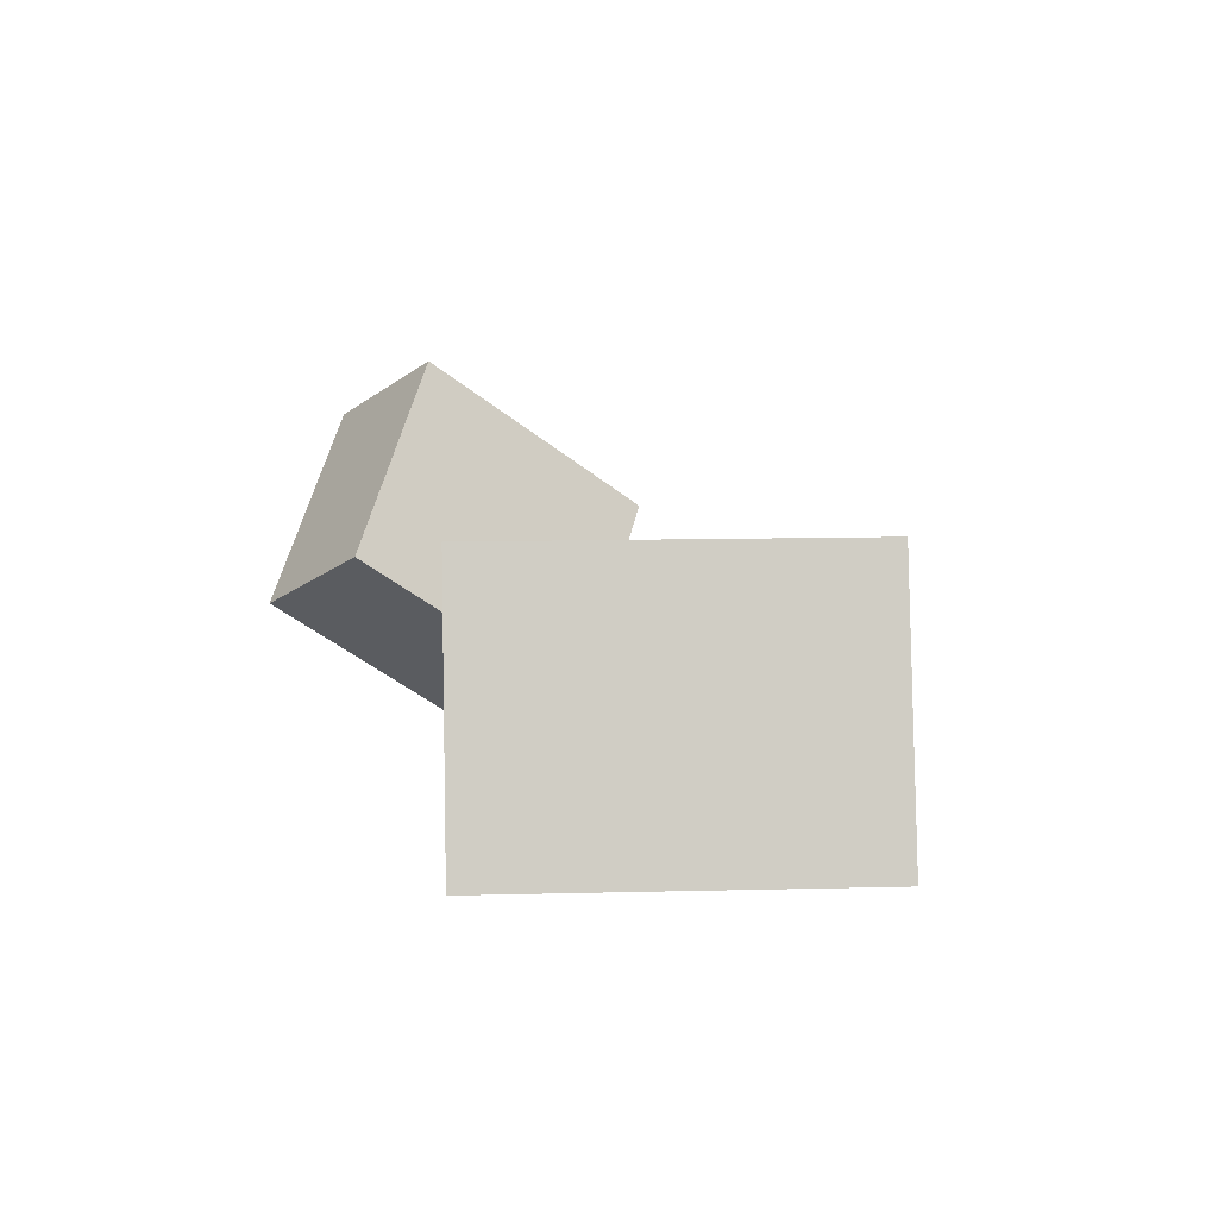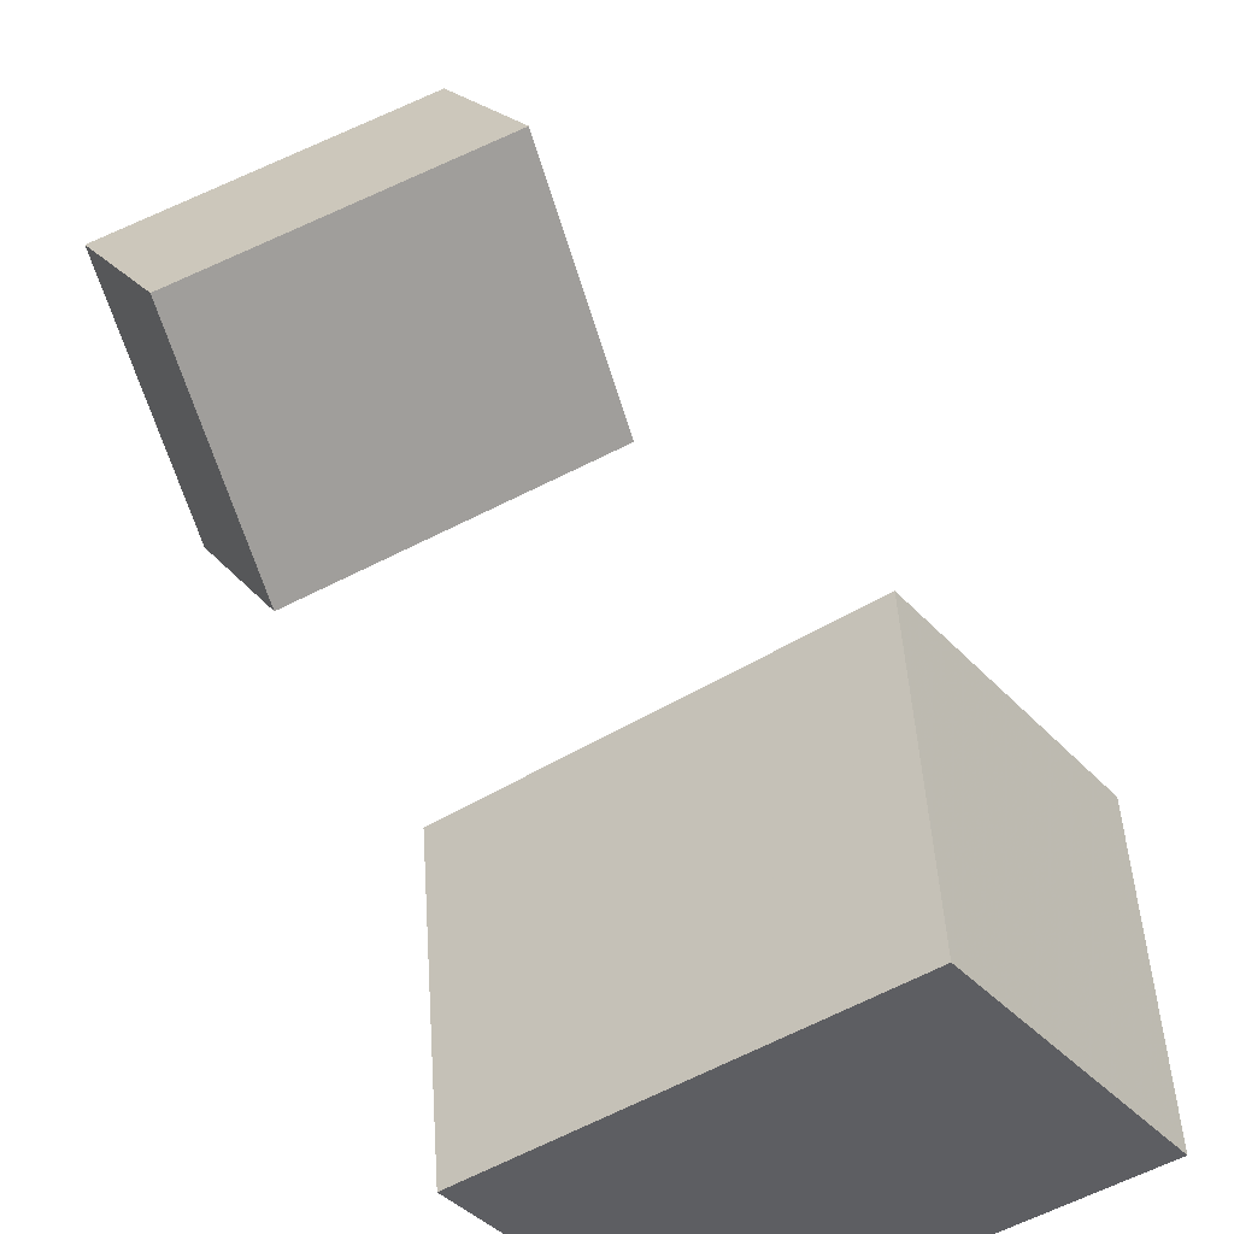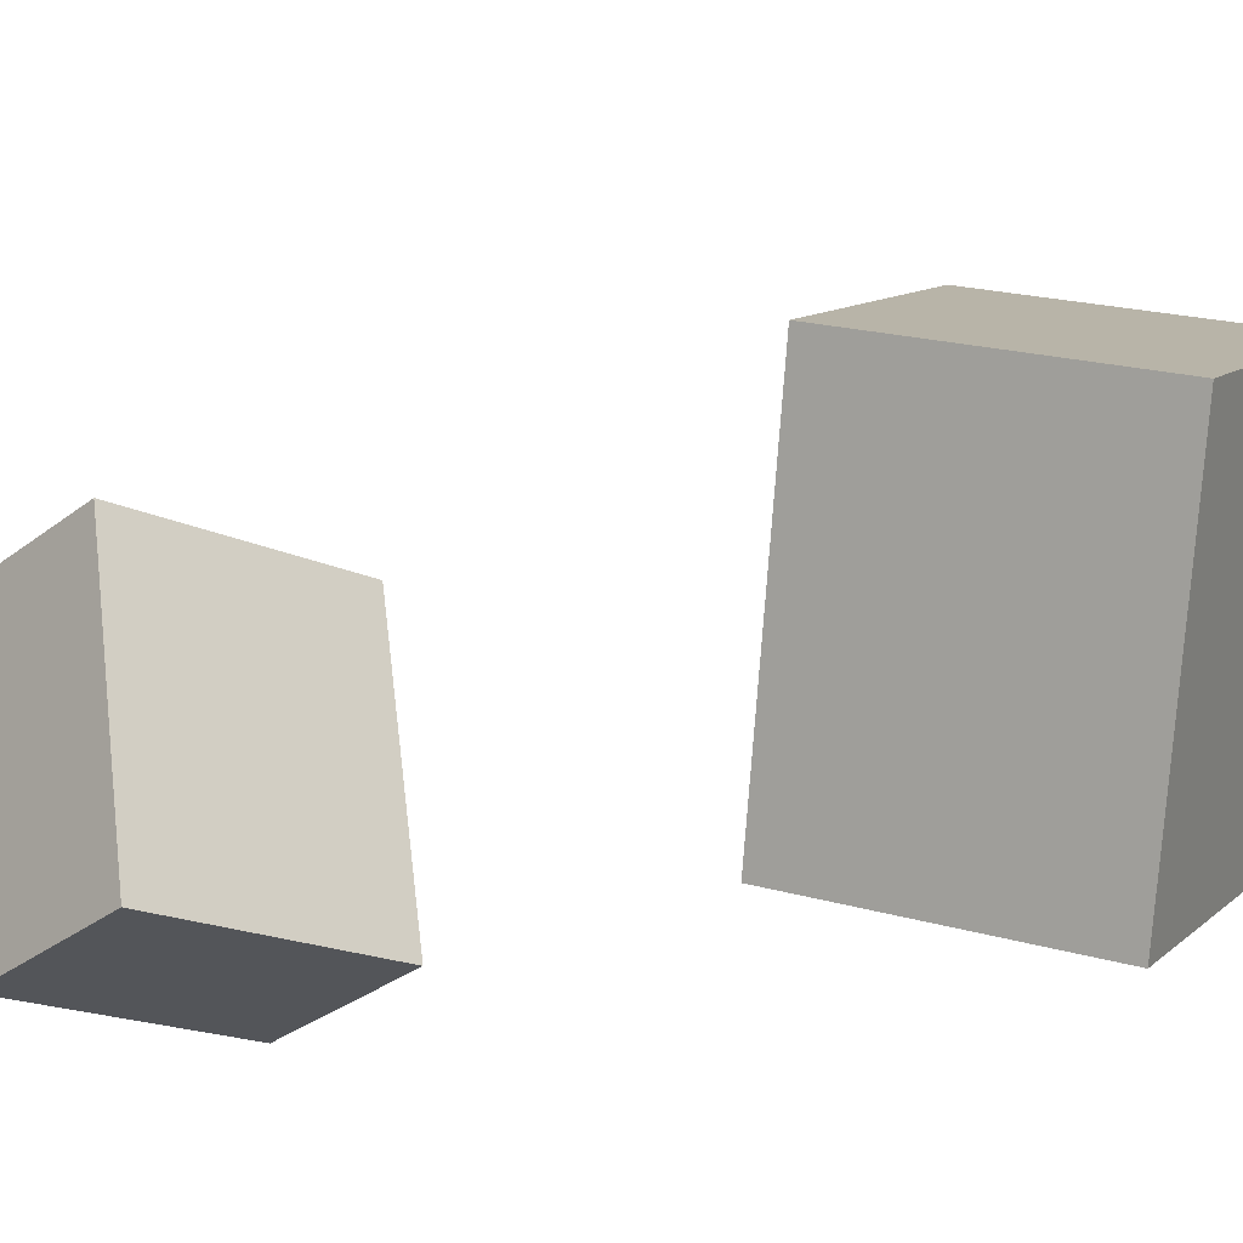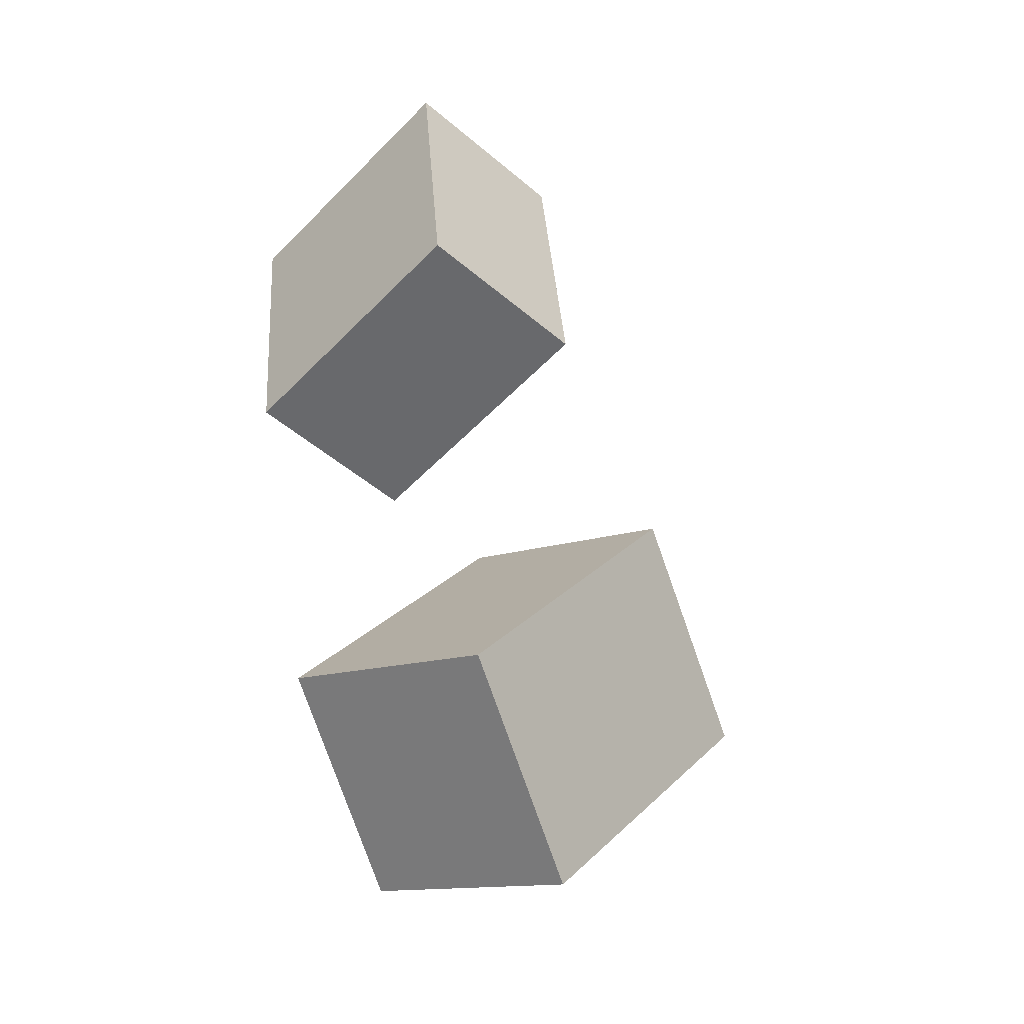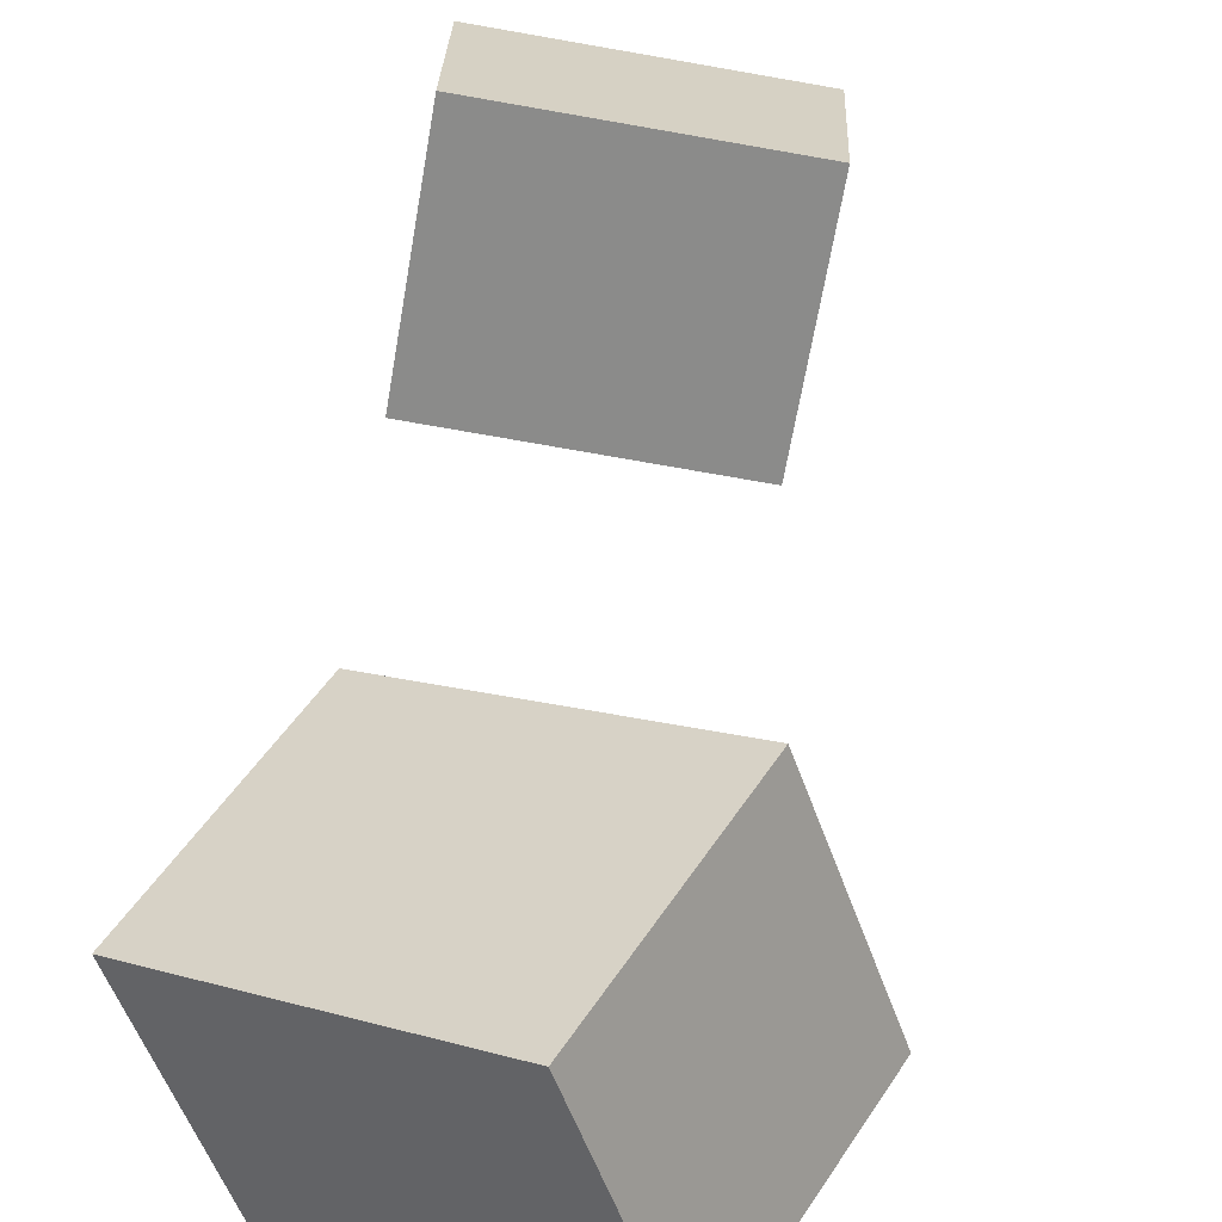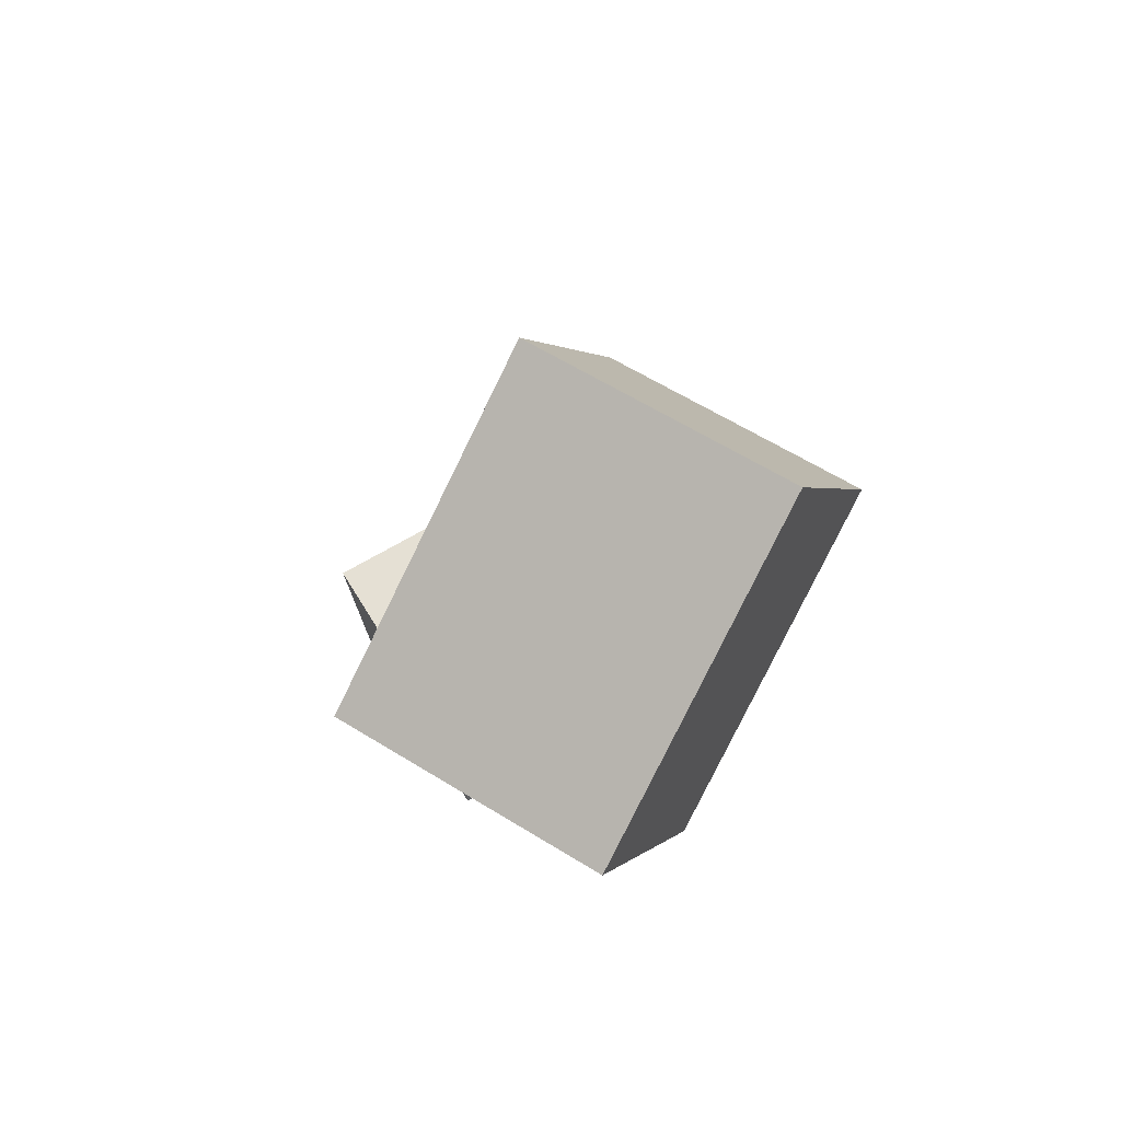
<metadata>
{"format":"obj","ext":"obj","renderer":"f3d","projection":"perspective","resolution":1024,"background":"white","views":[{"elev":-74.3,"azim":147.3,"up":"+Z"},{"elev":69.6,"azim":167.1,"up":"+Y"},{"elev":70.1,"azim":99.2,"up":"+Y"},{"elev":21.4,"azim":91.4,"up":"+Z"},{"elev":72.0,"azim":-155.4,"up":"+Y"},{"elev":-75.8,"azim":-148.7,"up":"+Z"}]}
</metadata>
<code>
v 0.03582 0.0338 -0.00553
v 0.05582 0.07979 -0.1325
v -0.1177 0.1314 0.005634
v -0.09765 0.1774 -0.1214
v -0.0349 -0.07173 -0.05488
v -0.01489 -0.02575 -0.1819
v -0.1884 0.02588 -0.04372
v -0.1684 0.07186 -0.1707
f 1.0 7.0 5.0
f 1.0 3.0 7.0
f 1.0 4.0 3.0
f 1.0 2.0 4.0
f 3.0 8.0 7.0
f 3.0 4.0 8.0
f 5.0 7.0 8.0
f 5.0 8.0 6.0
f 1.0 5.0 6.0
f 1.0 6.0 2.0
f 2.0 6.0 8.0
f 2.0 8.0 4.0
v -0.04571 -0.07766 0.1867
v 0.09051 -0.06449 0.1471
v -0.02863 0.006467 0.2734
v 0.1076 0.01964 0.2337
v -0.06675 -0.01899 0.1339
v 0.06947 -0.005819 0.09427
v -0.04967 0.06514 0.2206
v 0.08655 0.07831 0.1809
f 9.0 15.0 13.0
f 9.0 11.0 15.0
f 9.0 12.0 11.0
f 9.0 10.0 12.0
f 11.0 16.0 15.0
f 11.0 12.0 16.0
f 13.0 15.0 16.0
f 13.0 16.0 14.0
f 9.0 13.0 14.0
f 9.0 14.0 10.0
f 10.0 14.0 16.0
f 10.0 16.0 12.0

</code>
